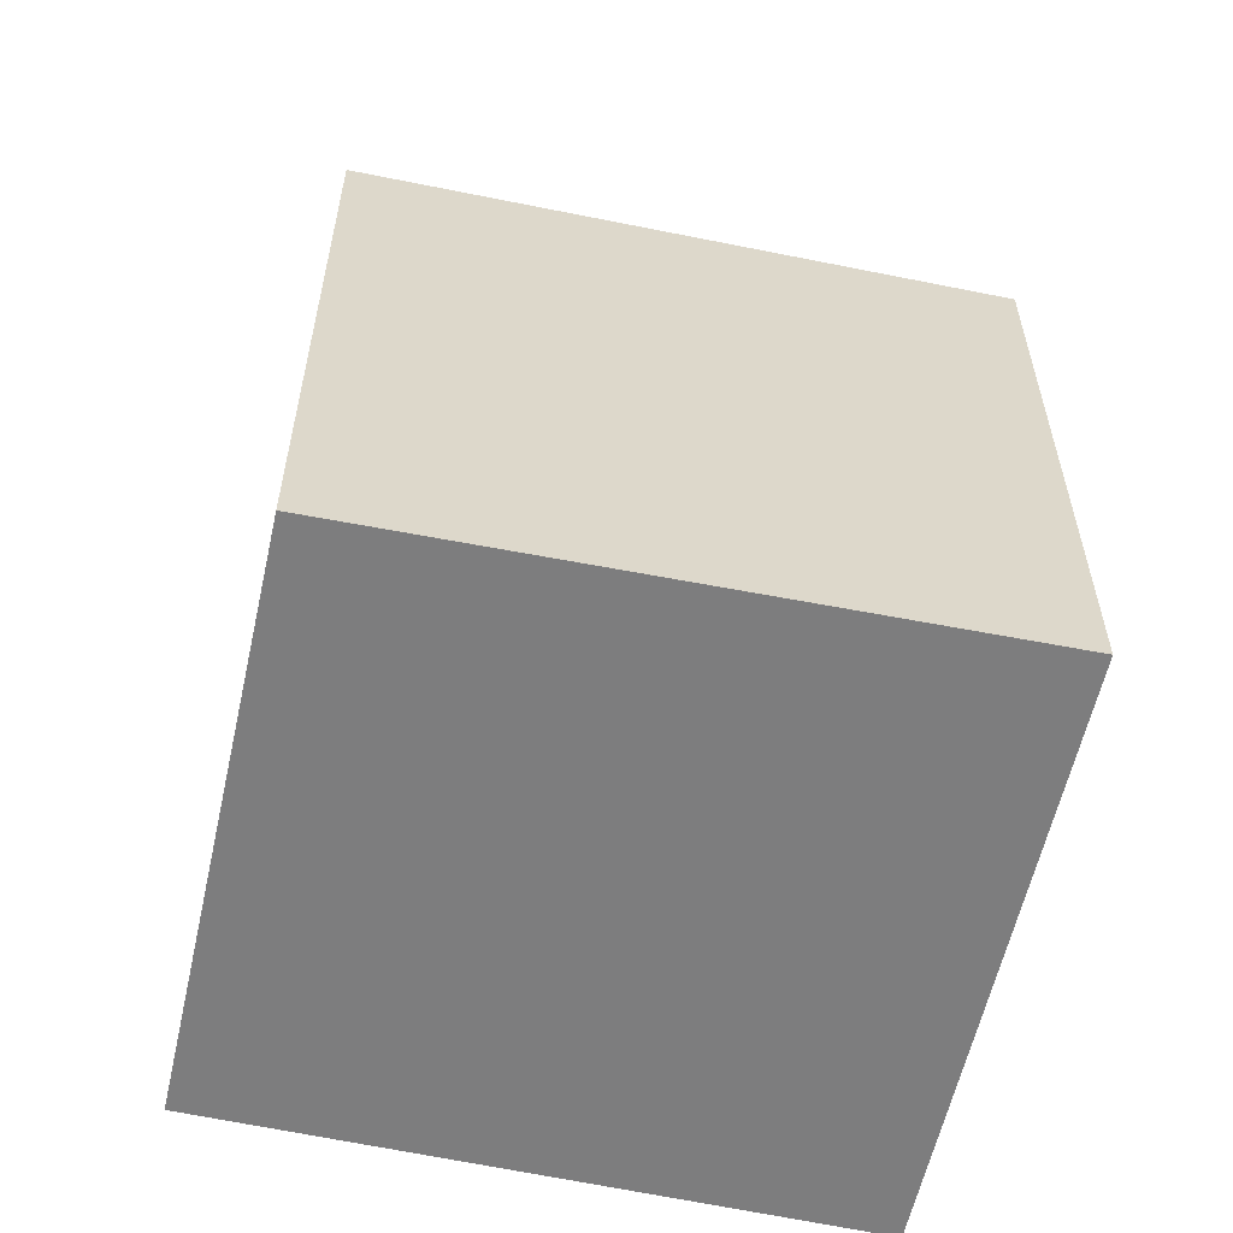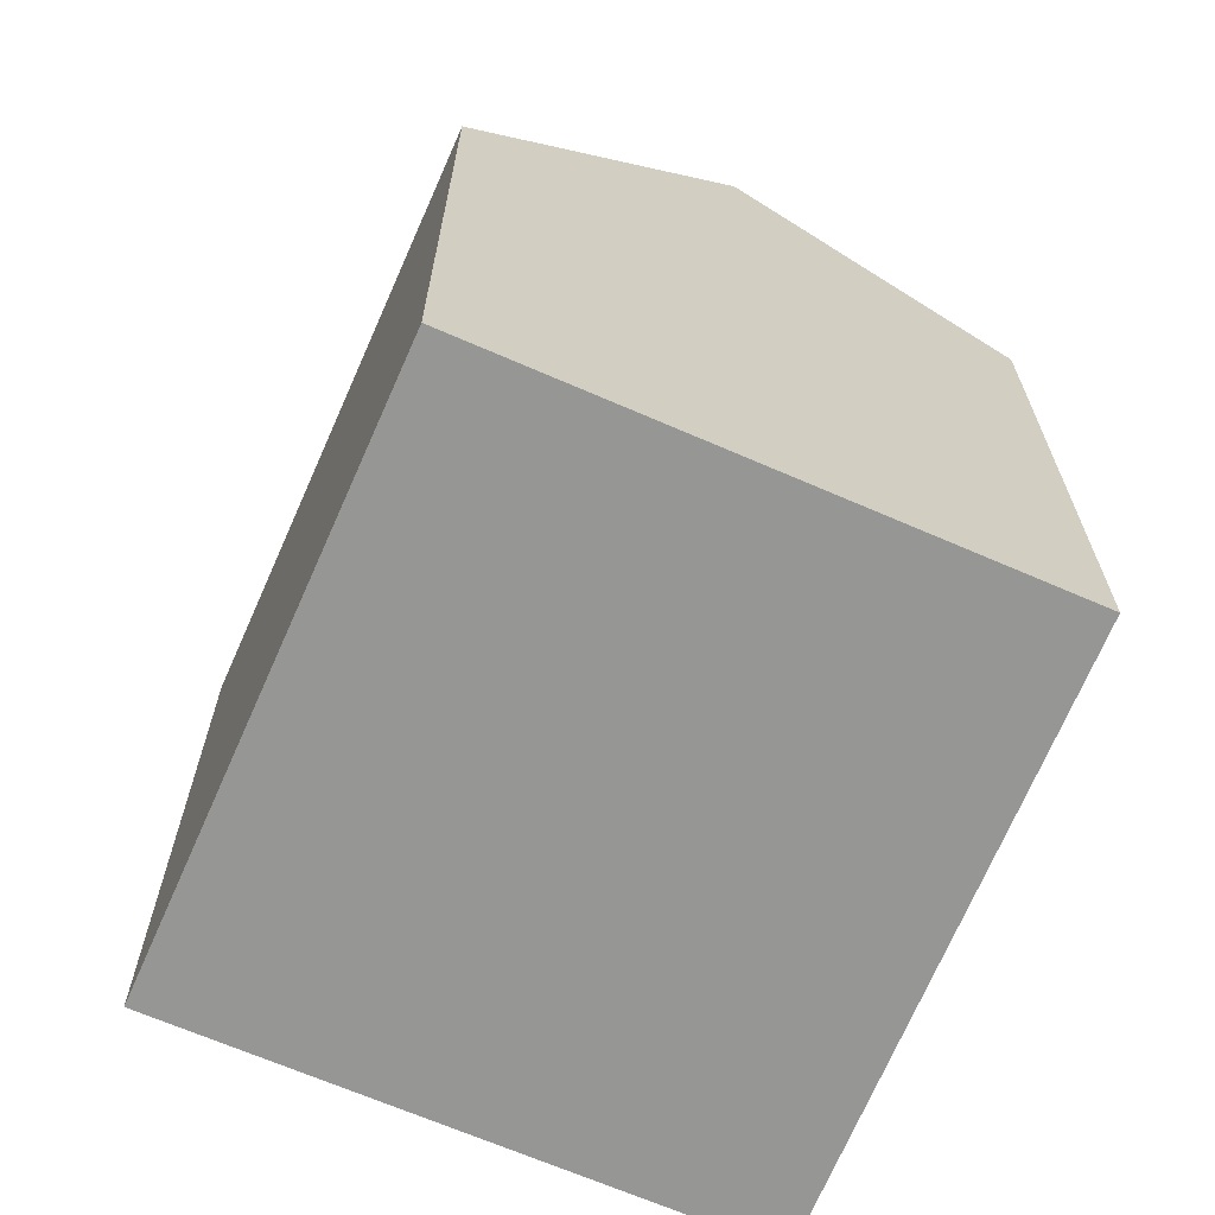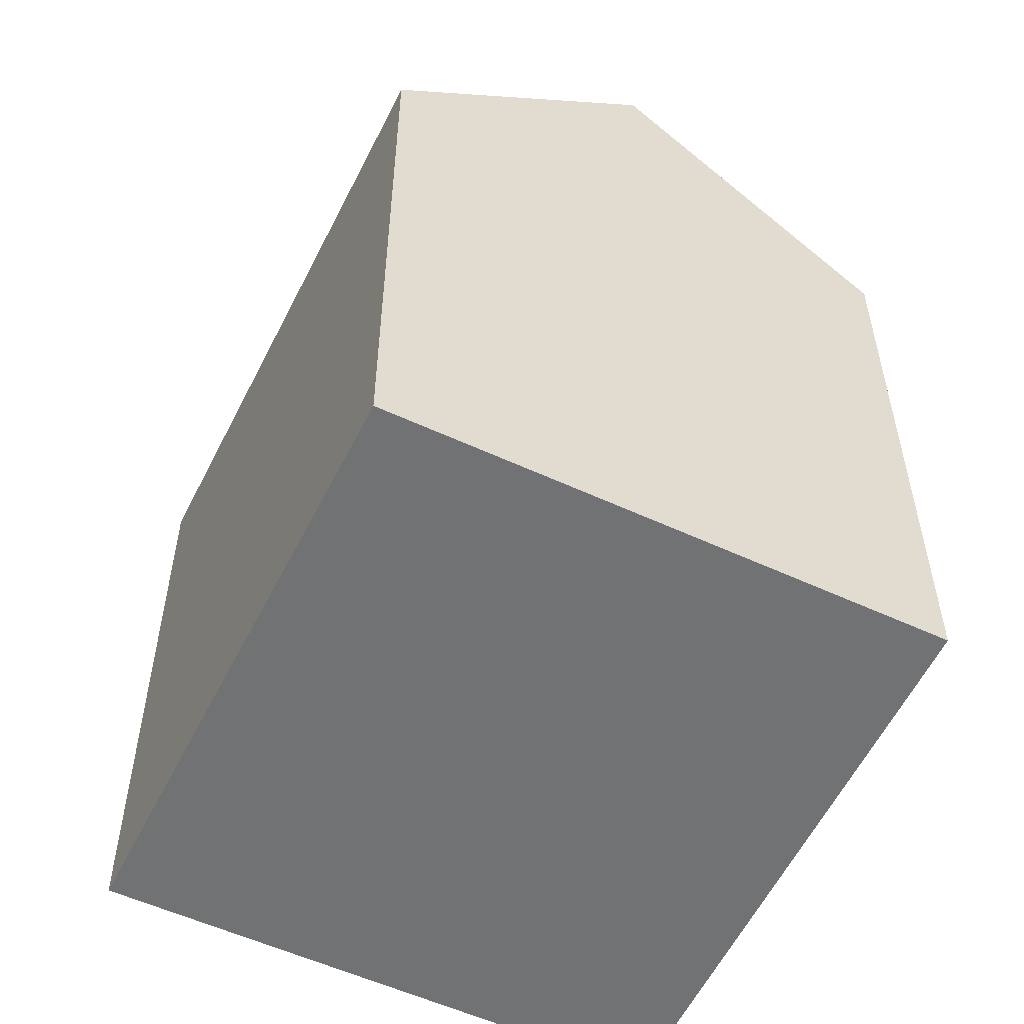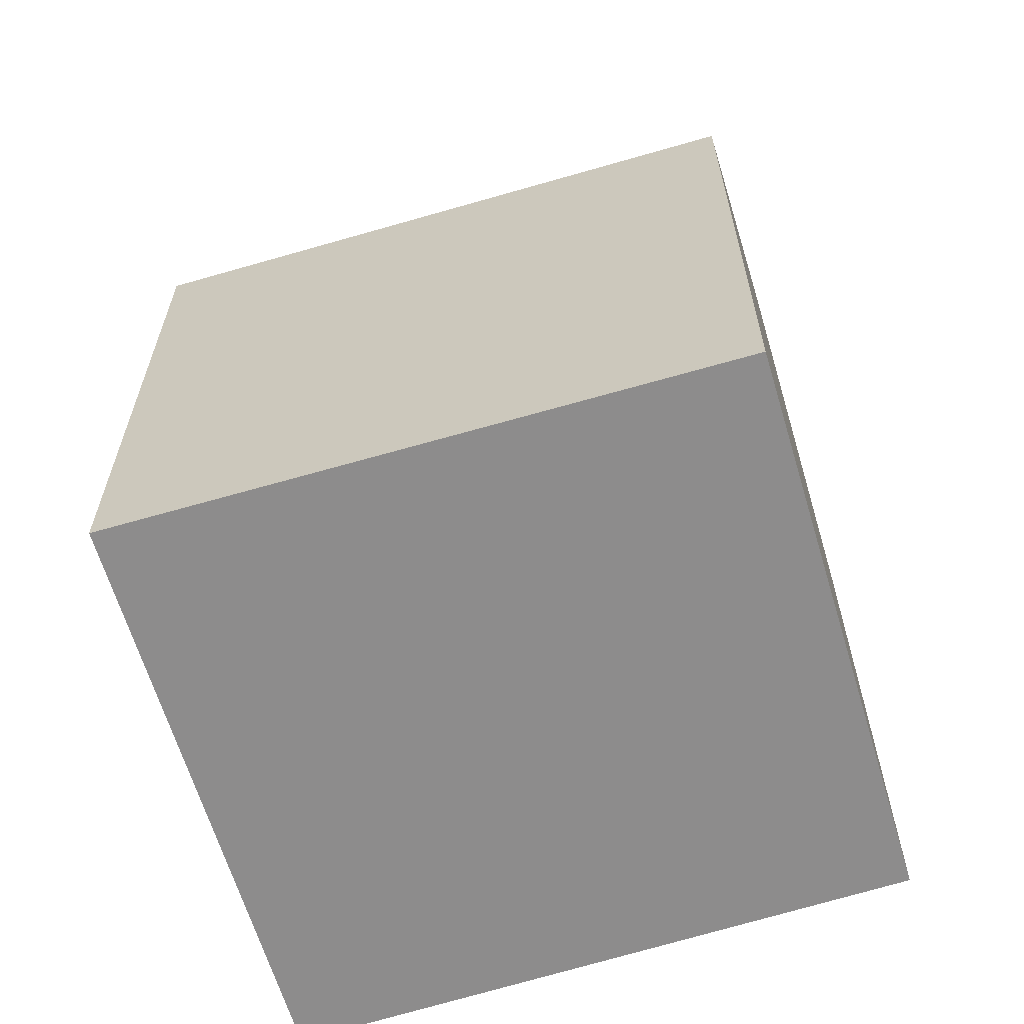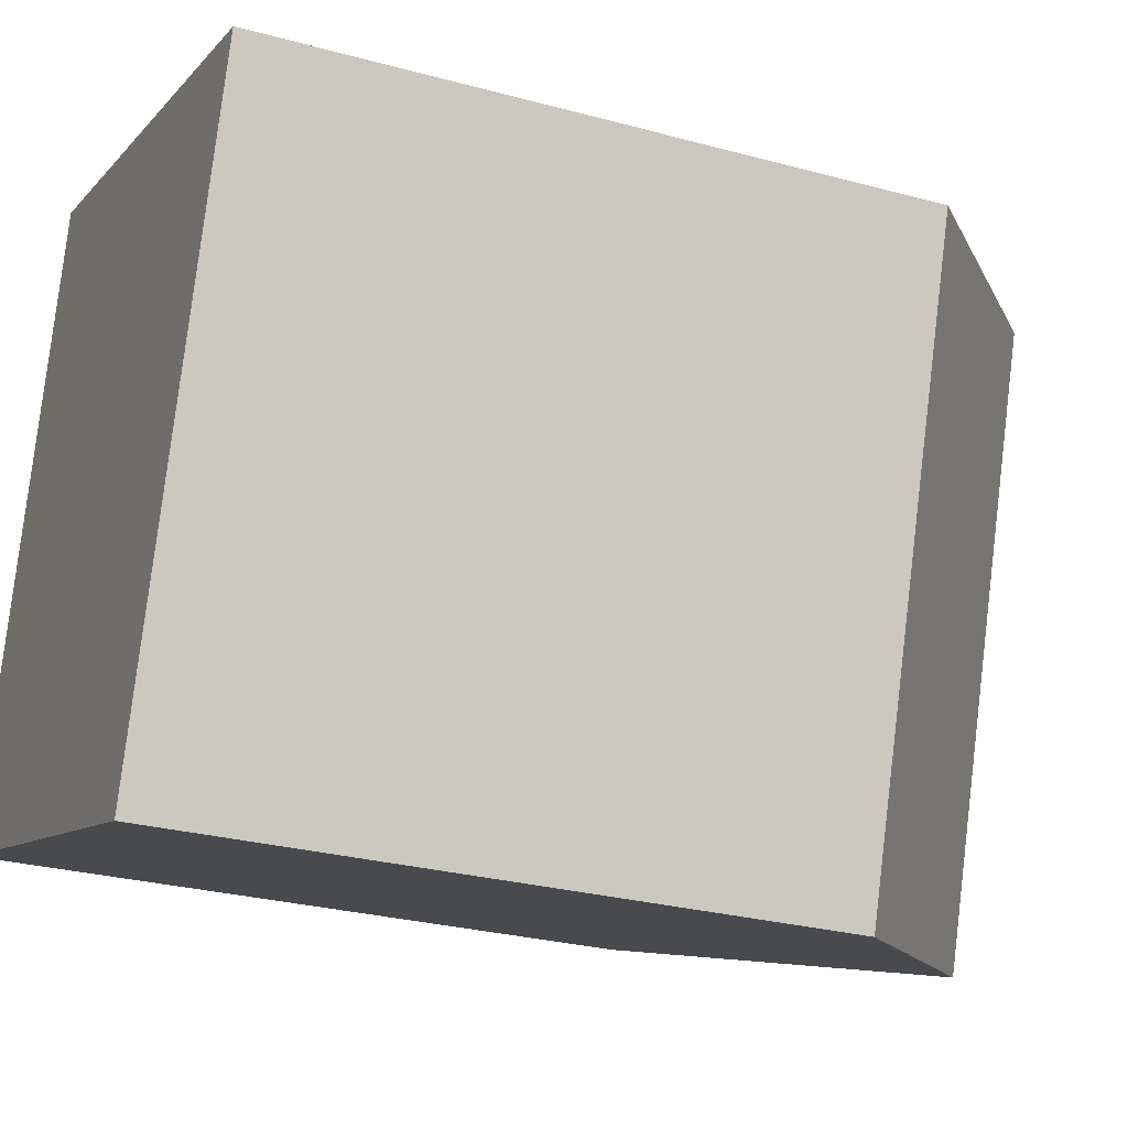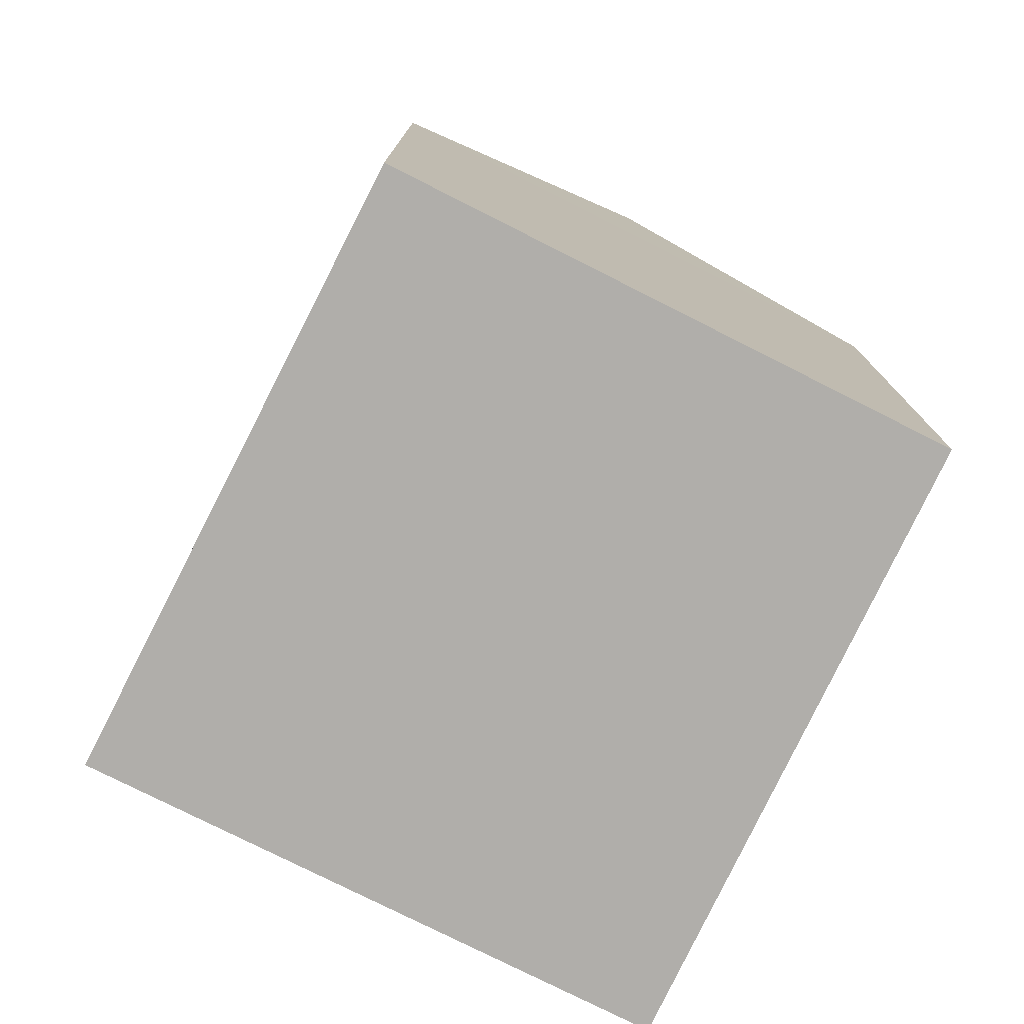
<metadata>
{"format":"obj","ext":"obj","renderer":"f3d","projection":"perspective","resolution":1024,"background":"white","views":[{"elev":-59.1,"azim":-84.8,"up":"+Y"},{"elev":-67.7,"azim":174.2,"up":"+Y"},{"elev":-55.5,"azim":171.7,"up":"+Y"},{"elev":-64.3,"azim":124.4,"up":"+Y"},{"elev":-27.6,"azim":67.3,"up":"+Z"},{"elev":-77.8,"azim":171.0,"up":"+Y"}]}
</metadata>
<code>
v  3.63 12.5 11.83
v  2.238 12.5 7.572
v  3.509 12.4 11.87
v  9.188 17.21 10.06
v  0 12.68 7.764e-16
v  5.344 17.21 -1.712
v  14.12 13.03 8.484
v  14.65 12.58 8.316
v  14.18 12.58 6.886
v  10.8 12.58 -3.461
v  10.8 2.119e-16 -3.461
v  0 0 0
v  5.344 1.048e-16 -1.712
v  3.509 -7.269e-16 11.87
v  2.238 -4.637e-16 7.572
v  14.65 -5.092e-16 8.316
v  9.188 -6.159e-16 10.06
v  3.63 -7.245e-16 11.83
v  14.12 -5.195e-16 8.484
v  14.18 -4.216e-16 6.886
g defaultobject
f 1 2 3
f 2 1 4
f 2 4 5
f 5 4 6
f 7 6 4
f 6 7 8
f 6 8 9
f 6 9 10
f 10 5 6
f 5 10 11
f 5 11 12
f 12 11 13
f 12 2 5
f 2 12 3
f 3 12 14
f 14 12 15
f 1 7 4
f 7 1 3
f 7 3 14
f 7 14 8
f 8 14 16
f 16 14 17
f 17 14 18
f 16 17 19
f 9 11 10
f 11 9 8
f 11 8 20
f 20 8 16
f 15 18 14
f 18 15 17
f 17 15 12
f 17 12 19
f 19 12 13
f 19 13 16
f 16 13 20
f 20 13 11

</code>
